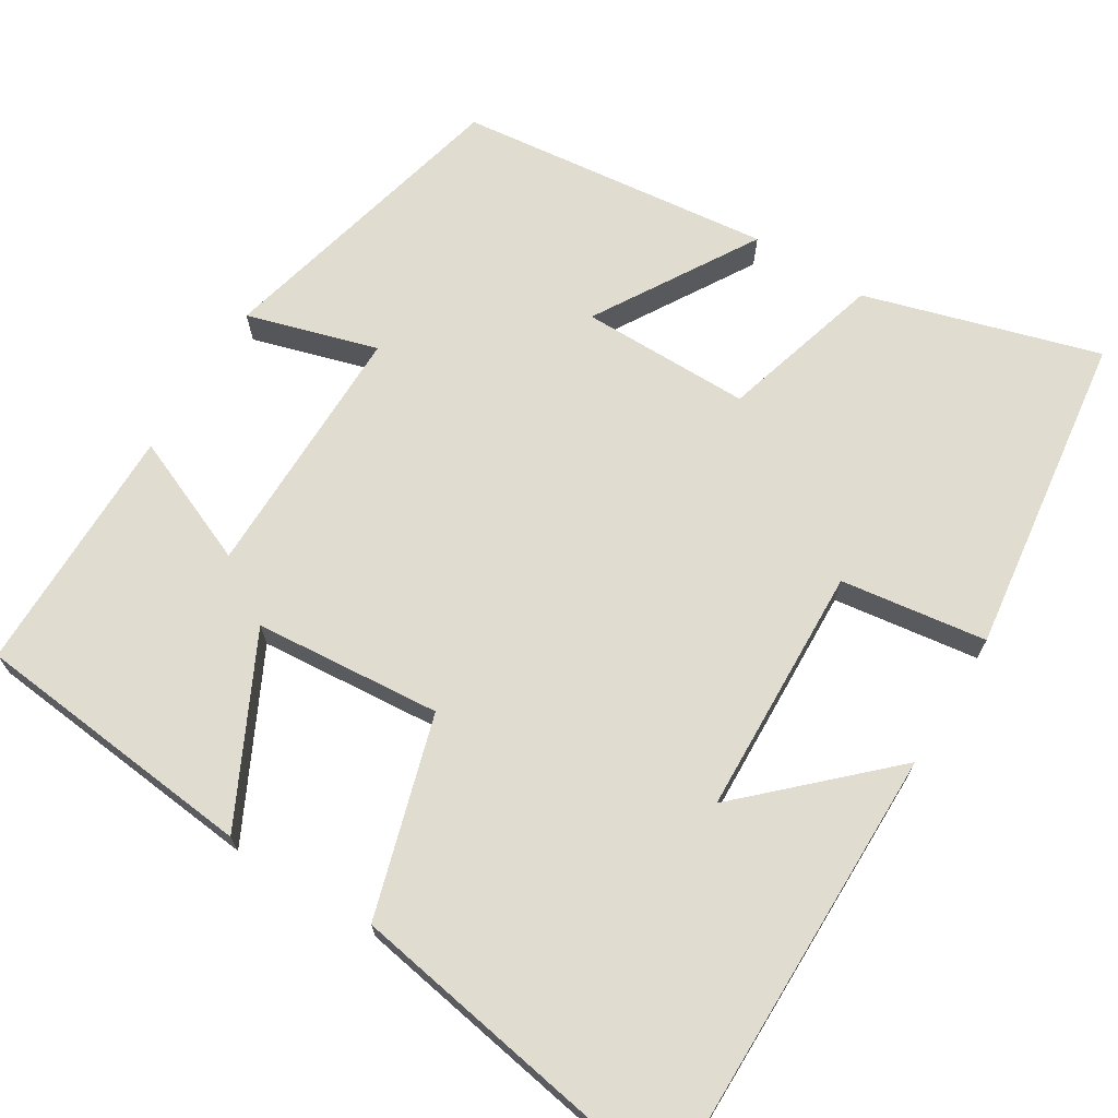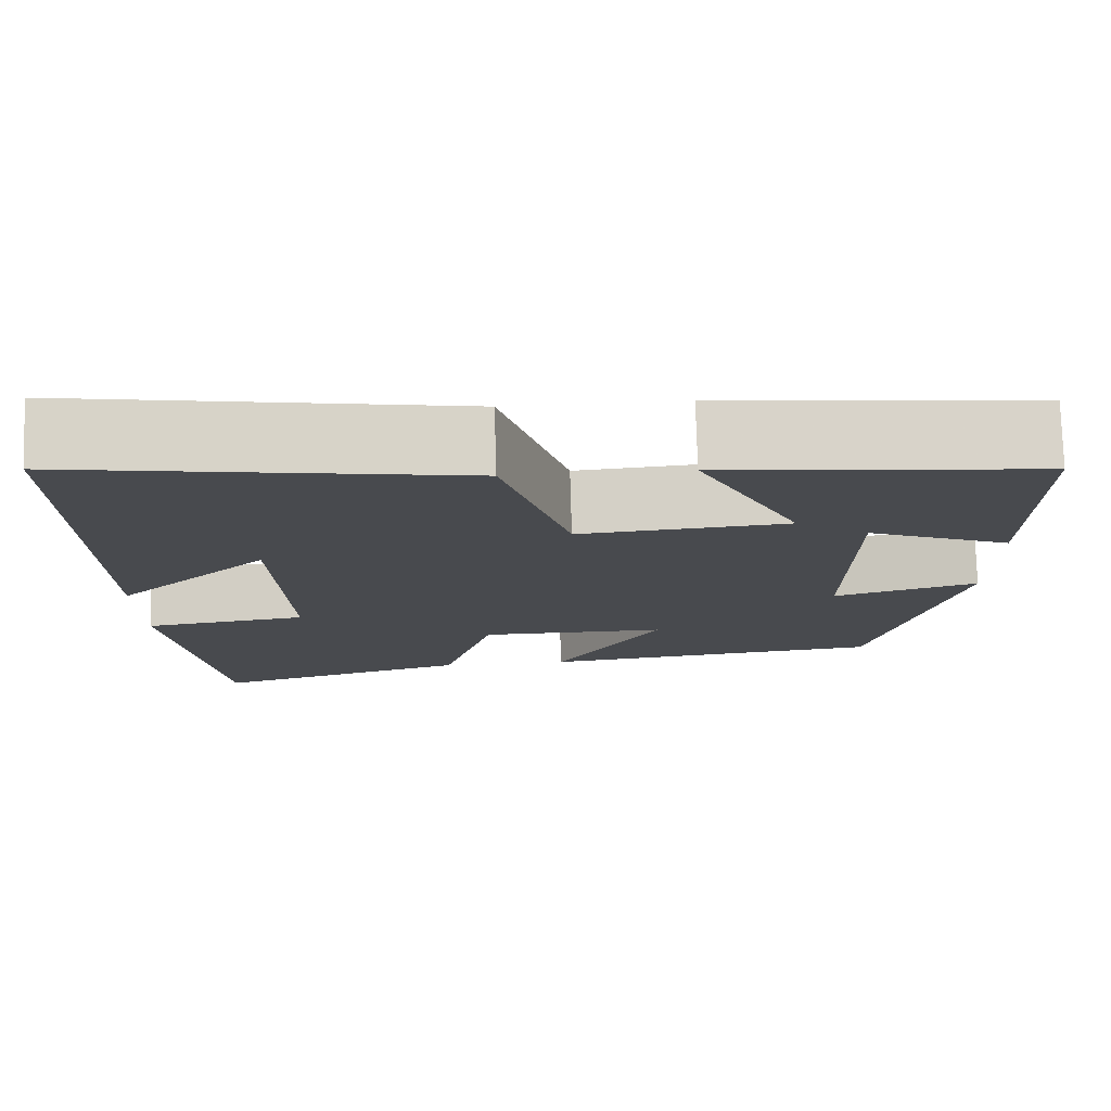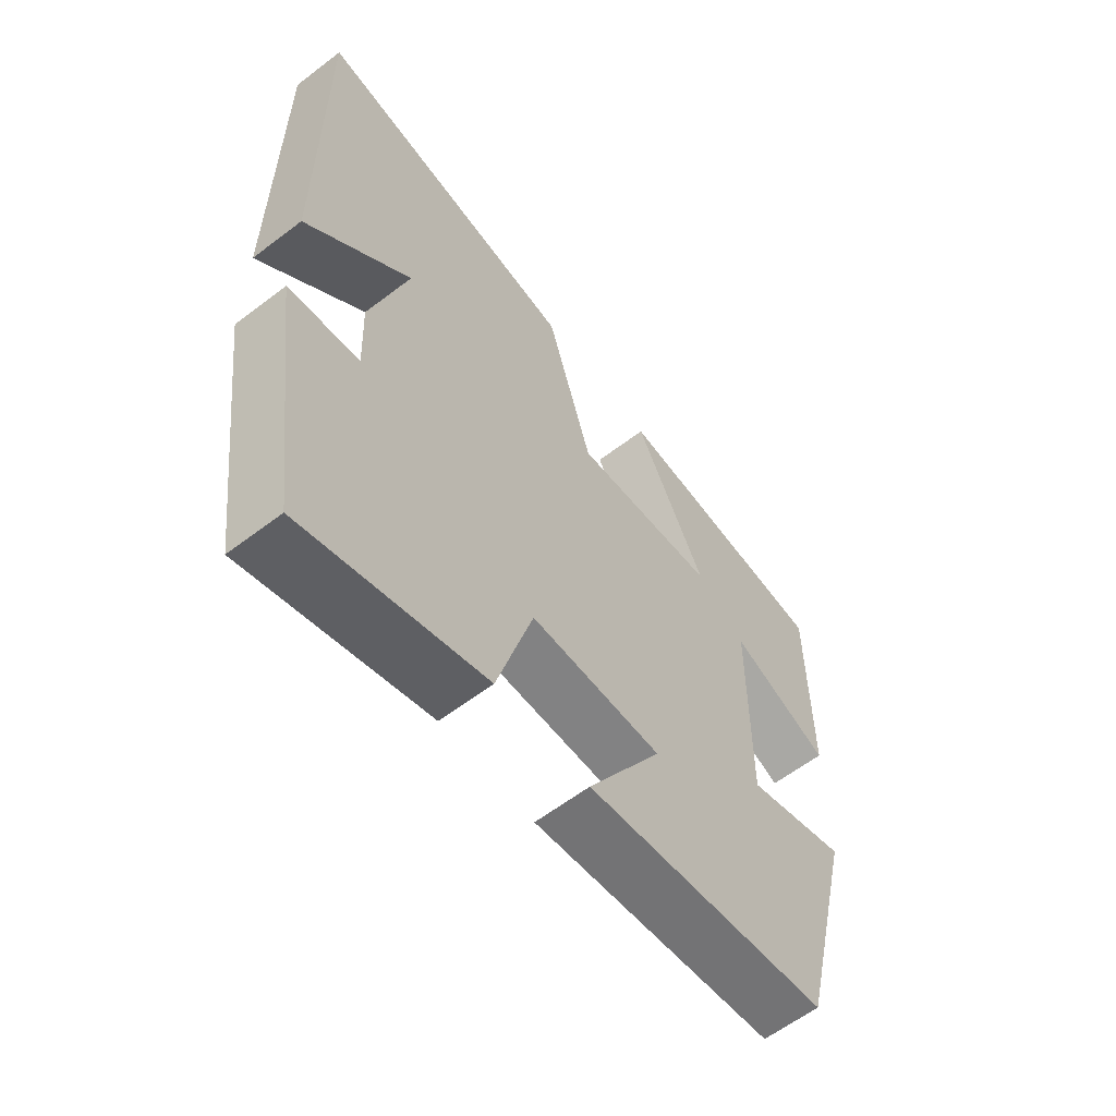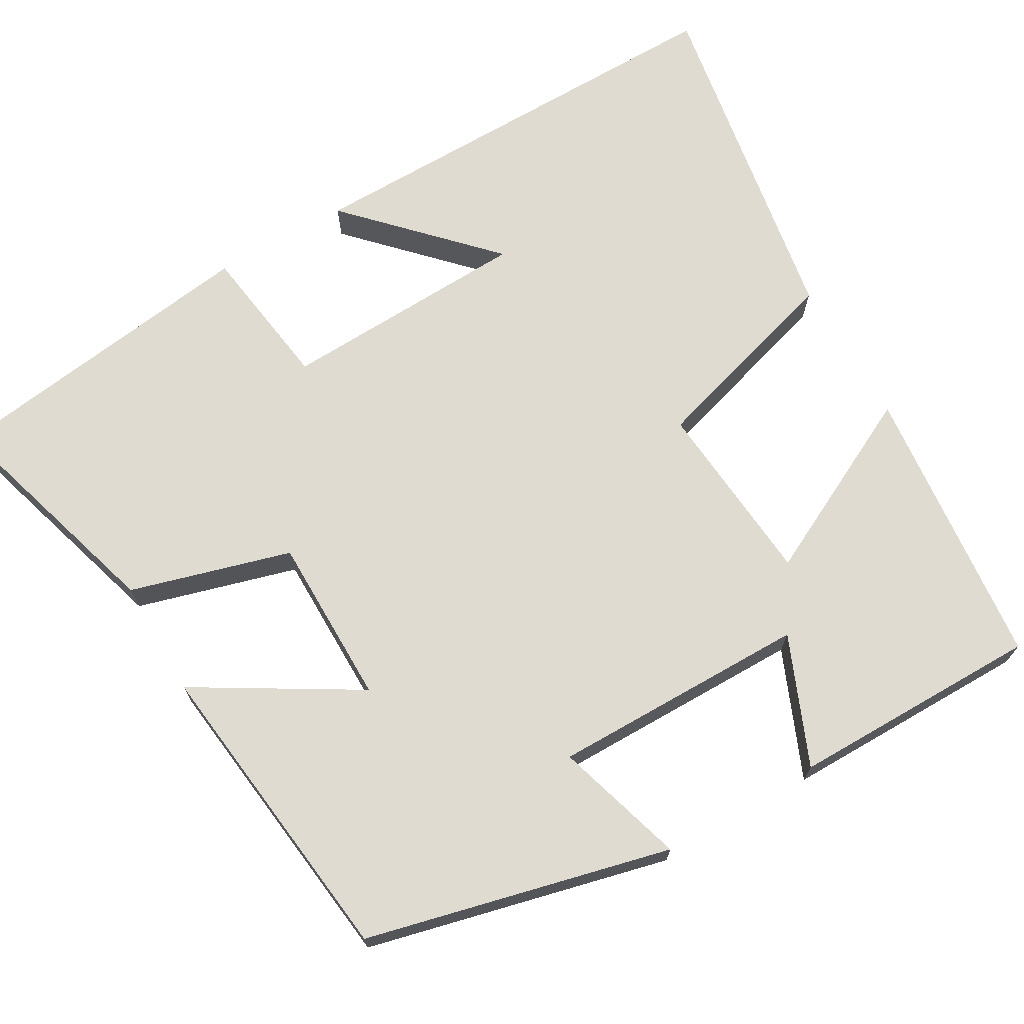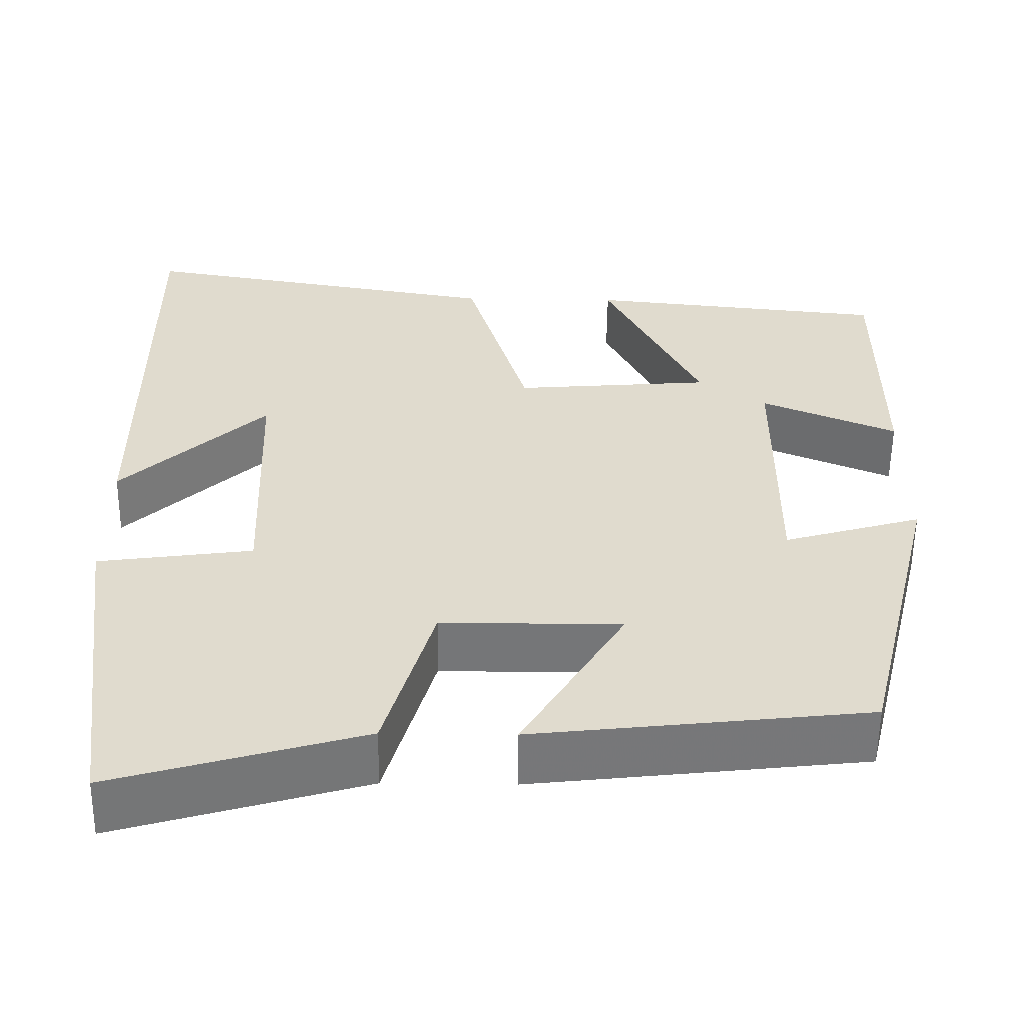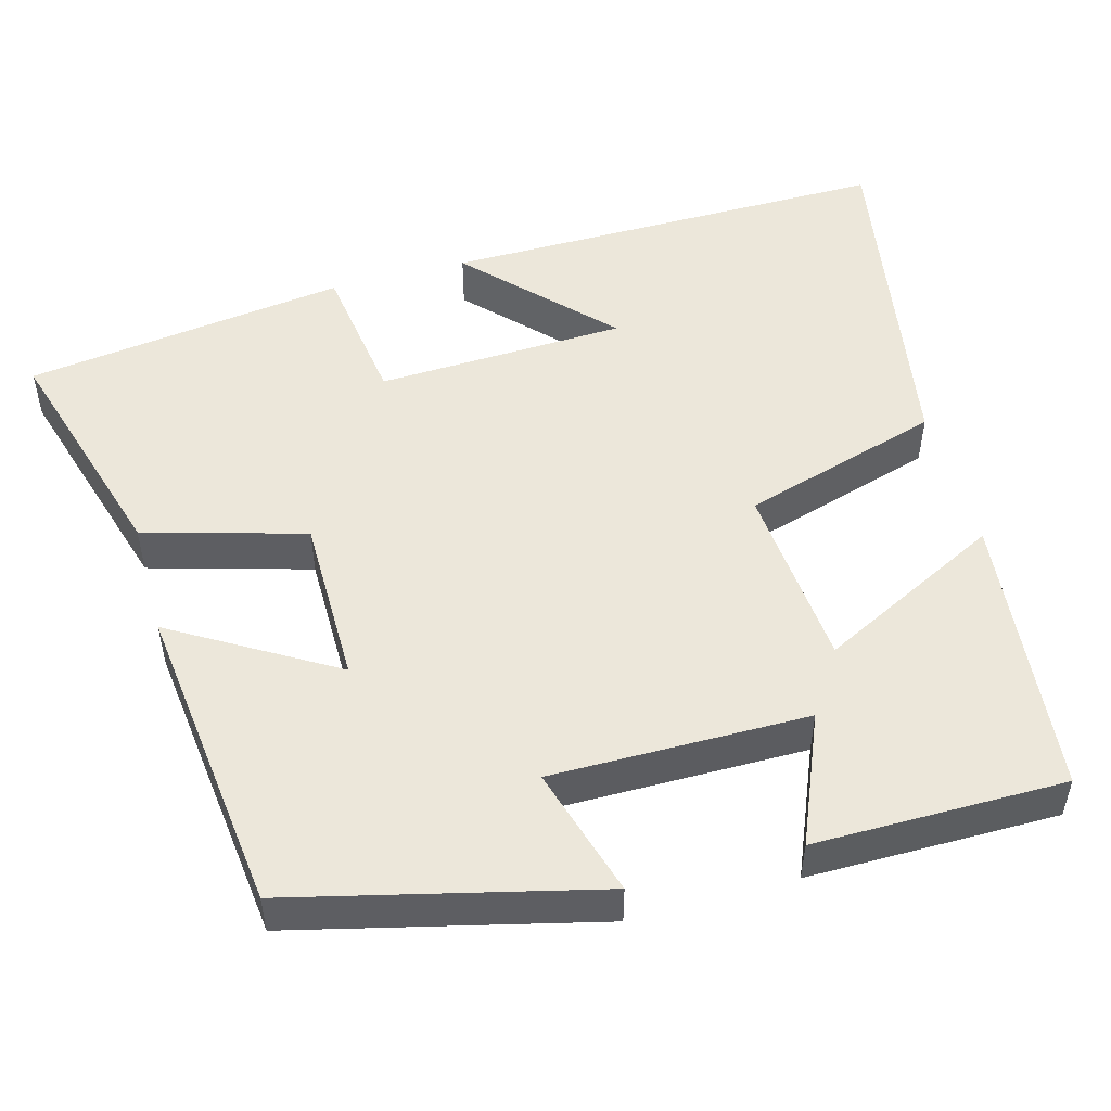
<metadata>
{"format":"obj","ext":"obj","renderer":"f3d","projection":"perspective","resolution":1024,"background":"white","views":[{"elev":69.7,"azim":31.7,"up":"+Y"},{"elev":77.1,"azim":178.3,"up":"+Z"},{"elev":-60.8,"azim":127.9,"up":"+Z"},{"elev":70.1,"azim":-120.1,"up":"+Y"},{"elev":-56.8,"azim":179.3,"up":"+Z"},{"elev":50.9,"azim":-105.5,"up":"+Y"}]}
</metadata>
<code>
v -0.5 0.07 0.463
v -0.136 0.07 0.5
v -0.253 0.07 0.266
v -0.015 0.07 0.246
v 0.06 0.07 0.5
v 0.503 0.07 0.575
v 0.5 0.07 0.001
v 0.326 0.07 0.167
v 0.314 0.07 -0.151
v 0.5 0.07 -0.177
v 0.445 0.07 -0.588
v 0.147 0.07 -0.5
v 0.088 0.07 -0.295
v -0.128 0.07 -0.295
v -0.005 0.07 -0.5
v -0.405 0.07 -0.454
v -0.5 0.07 -0.067
v -0.334 0.07 -0.116
v -0.336 0.07 0.212
v -0.5 0.07 0.143
v -0.5 0 0.463
v -0.136 0 0.5
v -0.253 0 0.266
v -0.015 0 0.246
v 0.06 0 0.5
v 0.503 0 0.575
v 0.5 0 0.001
v 0.326 0 0.167
v 0.314 0 -0.151
v 0.5 0 -0.177
v 0.445 0 -0.588
v 0.147 0 -0.5
v 0.088 0 -0.295
v -0.128 0 -0.295
v -0.005 0 -0.5
v -0.405 0 -0.454
v -0.5 0 -0.067
v -0.334 0 -0.116
v -0.336 0 0.212
v -0.5 0 0.143
f 1 2 3
f 20 1 3
f 19 20 3
f 18 19 3 4
f 16 17 18
f 15 16 18
f 14 15 18
f 13 14 18 4
f 11 12 13
f 10 11 13
f 9 10 13
f 13 4 5
f 9 13 5
f 8 9 5
f 5 6 7 8
f 23 22 21
f 23 21 40
f 23 40 39
f 24 23 39 38
f 38 37 36
f 38 36 35
f 38 35 34
f 24 38 34 33
f 33 32 31
f 33 31 30
f 33 30 29
f 25 24 33
f 25 33 29
f 25 29 28
f 28 27 26 25
f 1 21 22 2
f 2 22 23 3
f 3 23 24 4
f 4 24 25 5
f 5 25 26 6
f 6 26 27 7
f 7 27 28 8
f 8 28 29 9
f 9 29 30 10
f 10 30 31 11
f 11 31 32 12
f 12 32 33 13
f 13 33 34 14
f 14 34 35 15
f 15 35 36 16
f 16 36 37 17
f 17 37 38 18
f 18 38 39 19
f 19 39 40 20
f 20 40 21 1

</code>
